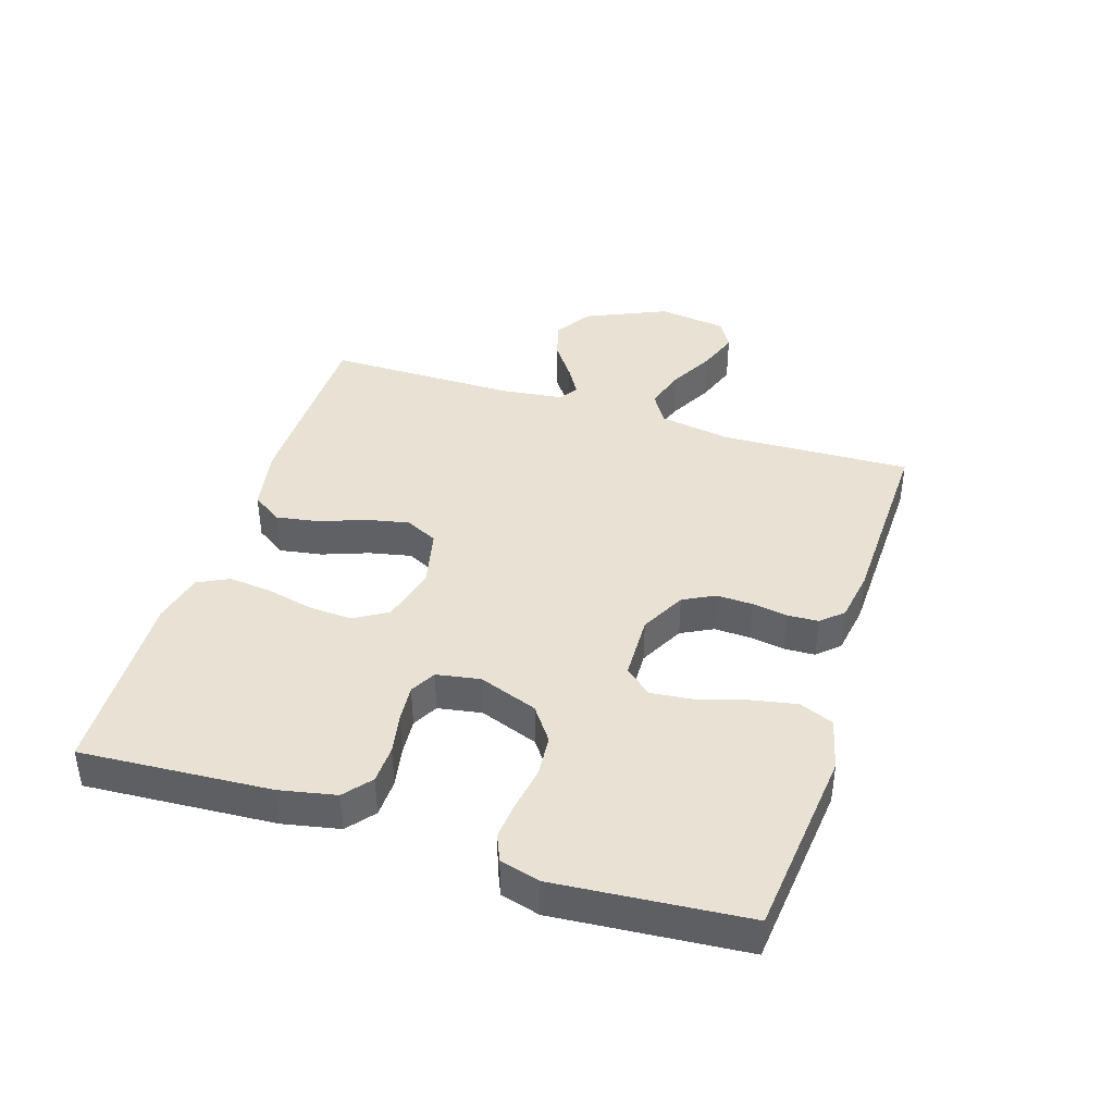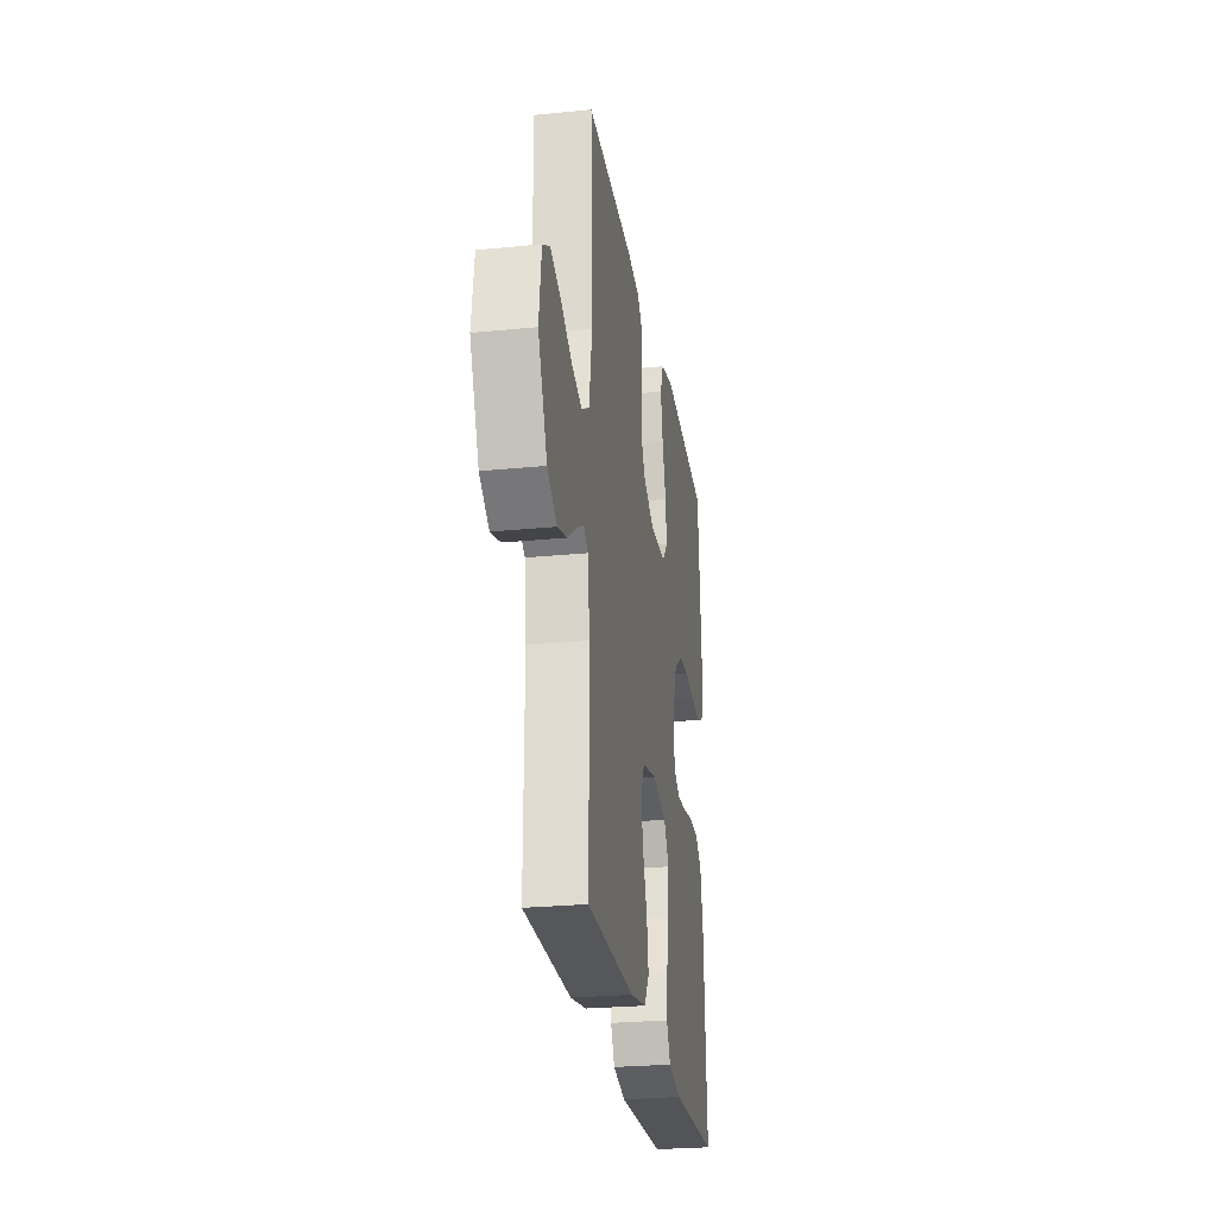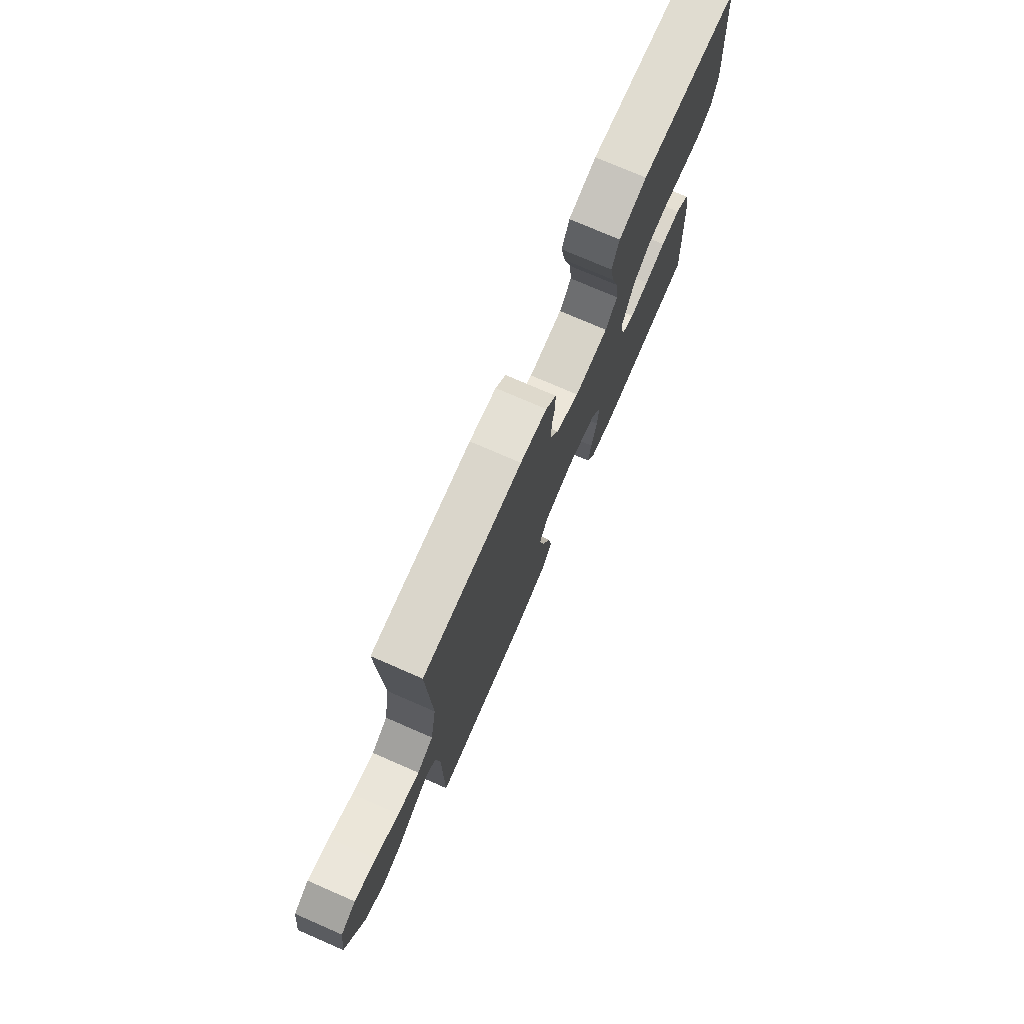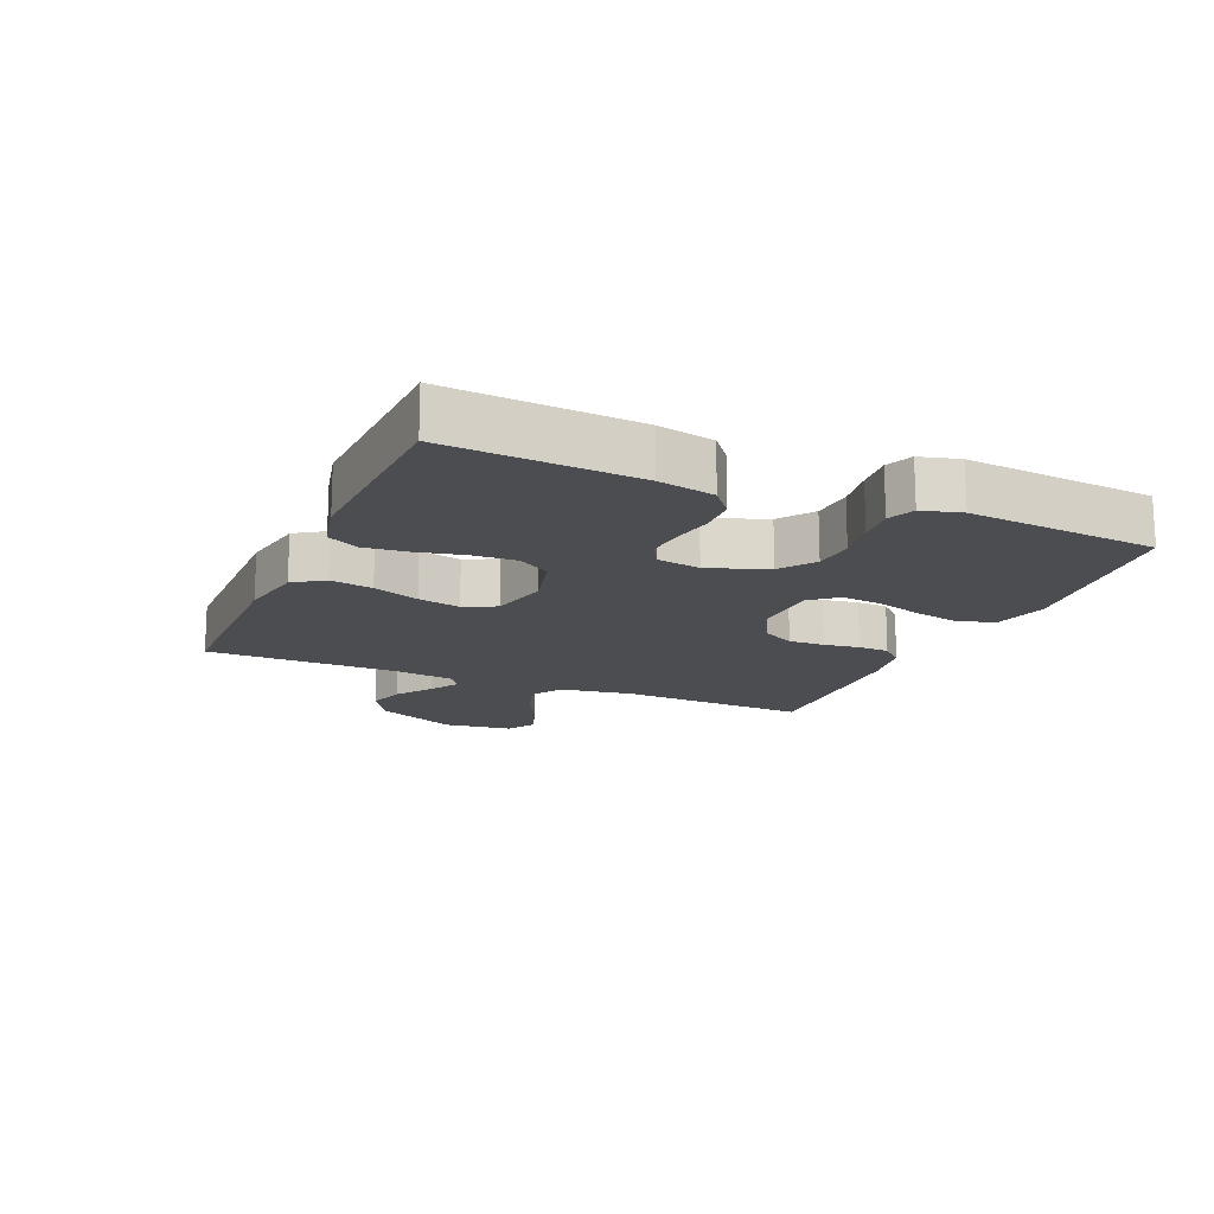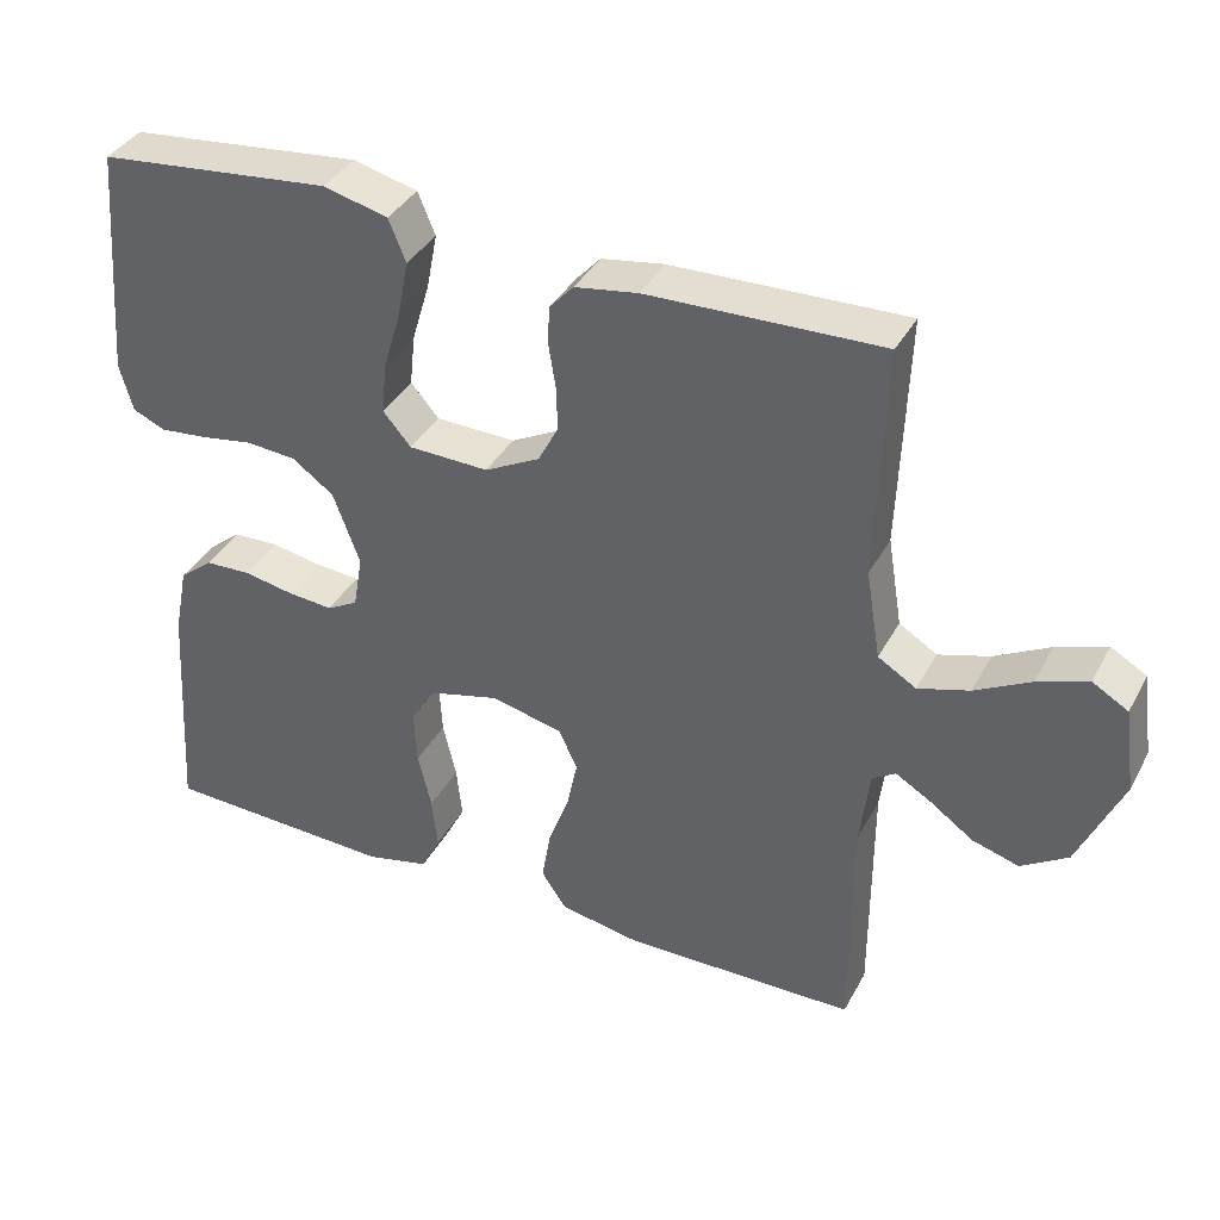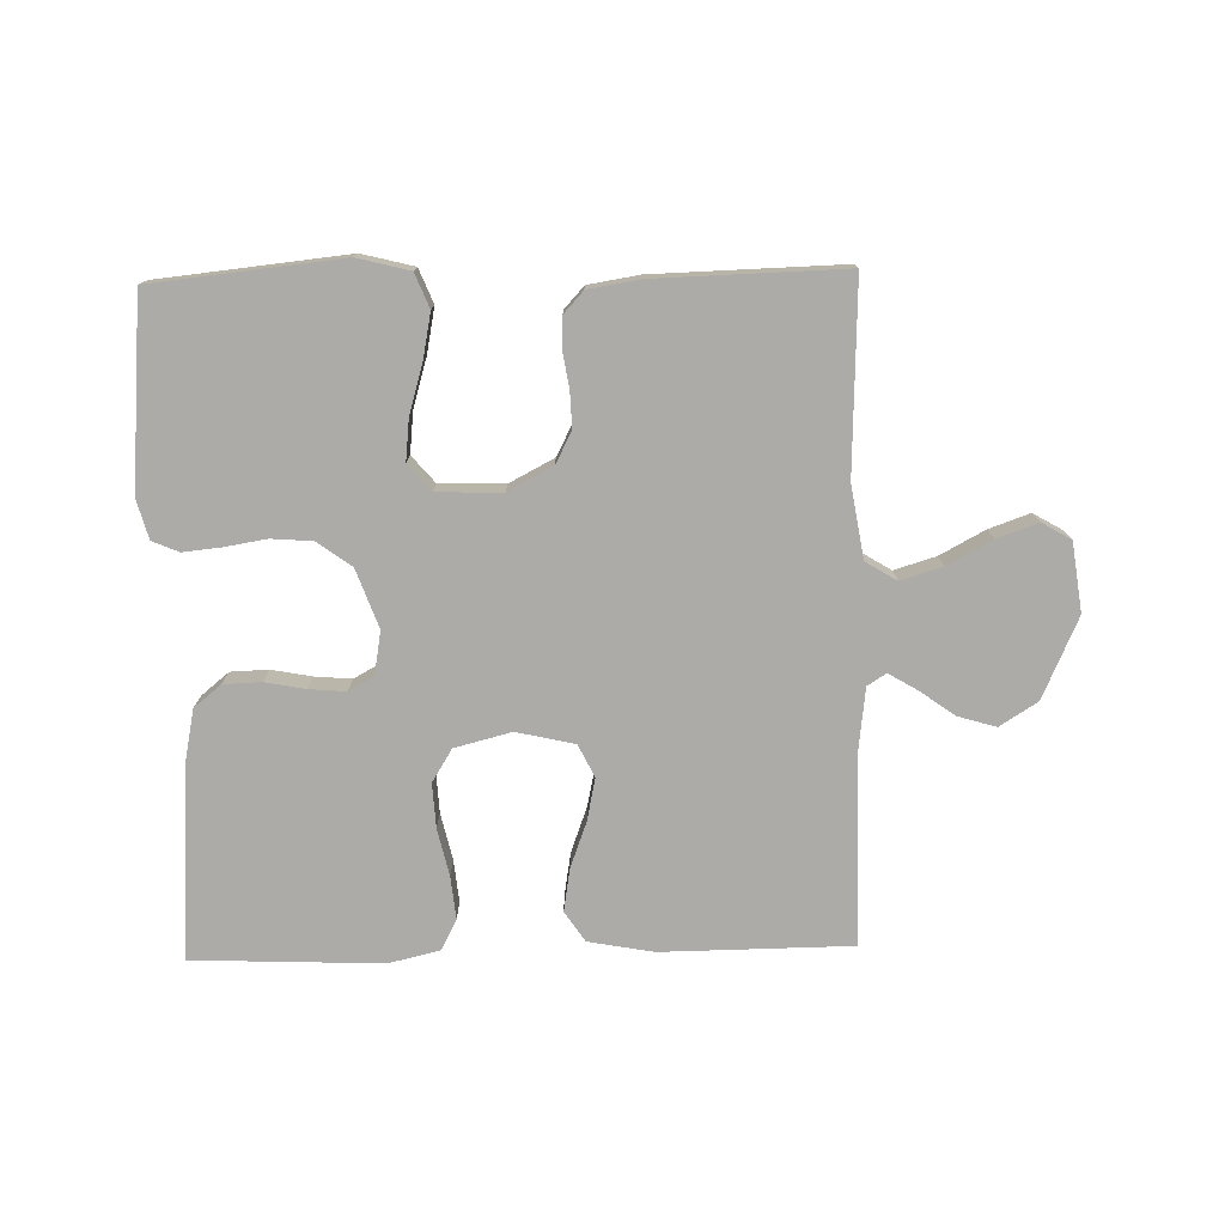
<metadata>
{"format":"obj","ext":"obj","renderer":"f3d","projection":"perspective","resolution":1024,"background":"white","views":[{"elev":40.8,"azim":-72.3,"up":"+Y"},{"elev":-25.8,"azim":99.0,"up":"+Z"},{"elev":75.4,"azim":113.5,"up":"+Z"},{"elev":-16.0,"azim":-113.4,"up":"+Y"},{"elev":37.5,"azim":25.6,"up":"+Z"},{"elev":-76.5,"azim":1.3,"up":"+Y"}]}
</metadata>
<code>
v 0.5 0.07 -0.5
v 0.2 0.07 -0.503
v 0.097 0.07 -0.484
v 0.065 0.07 -0.436
v 0.076 0.07 -0.369
v 0.103 0.07 -0.296
v 0.117 0.07 -0.229
v 0.092 0.07 -0.178
v 0 0.07 -0.157
v -0.09 0.07 -0.18
v -0.122 0.07 -0.232
v -0.118 0.07 -0.302
v -0.101 0.07 -0.376
v -0.094 0.07 -0.444
v -0.119 0.07 -0.493
v -0.2 0.07 -0.512
v -0.5 0.07 -0.5
v -0.481 0.07 -0.2
v -0.463 0.07 -0.111
v -0.42 0.07 -0.076
v -0.36 0.07 -0.074
v -0.296 0.07 -0.086
v -0.238 0.07 -0.091
v -0.198 0.07 -0.069
v -0.186 0.07 0
v -0.22 0.07 0.093
v -0.274 0.07 0.132
v -0.339 0.07 0.137
v -0.406 0.07 0.126
v -0.466 0.07 0.12
v -0.508 0.07 0.138
v -0.525 0.07 0.2
v -0.5 0.07 0.5
v -0.2 0.07 0.531
v -0.117 0.07 0.51
v -0.095 0.07 0.456
v -0.109 0.07 0.384
v -0.132 0.07 0.307
v -0.139 0.07 0.241
v -0.103 0.07 0.199
v 0 0.07 0.196
v 0.071 0.07 0.233
v 0.097 0.07 0.283
v 0.095 0.07 0.34
v 0.086 0.07 0.396
v 0.088 0.07 0.445
v 0.119 0.07 0.479
v 0.2 0.07 0.492
v 0.5 0.07 0.5
v 0.489 0.07 0.2
v 0.508 0.07 0.085
v 0.557 0.07 0.055
v 0.623 0.07 0.075
v 0.694 0.07 0.113
v 0.759 0.07 0.136
v 0.805 0.07 0.109
v 0.82 0.07 0
v 0.763 0.07 -0.128
v 0.703 0.07 -0.166
v 0.643 0.07 -0.148
v 0.587 0.07 -0.108
v 0.542 0.07 -0.081
v 0.512 0.07 -0.1
v 0.5 0.07 -0.2
v 0.5 0 -0.5
v 0.2 0 -0.503
v 0.097 0 -0.484
v 0.065 0 -0.436
v 0.076 0 -0.369
v 0.103 0 -0.296
v 0.117 0 -0.229
v 0.092 0 -0.178
v 0 0 -0.157
v -0.09 0 -0.18
v -0.122 0 -0.232
v -0.118 0 -0.302
v -0.101 0 -0.376
v -0.094 0 -0.444
v -0.119 0 -0.493
v -0.2 0 -0.512
v -0.5 0 -0.5
v -0.481 0 -0.2
v -0.463 0 -0.111
v -0.42 0 -0.076
v -0.36 0 -0.074
v -0.296 0 -0.086
v -0.238 0 -0.091
v -0.198 0 -0.069
v -0.186 0 0
v -0.22 0 0.093
v -0.274 0 0.132
v -0.339 0 0.137
v -0.406 0 0.126
v -0.466 0 0.12
v -0.508 0 0.138
v -0.525 0 0.2
v -0.5 0 0.5
v -0.2 0 0.531
v -0.117 0 0.51
v -0.095 0 0.456
v -0.109 0 0.384
v -0.132 0 0.307
v -0.139 0 0.241
v -0.103 0 0.199
v 0 0 0.196
v 0.071 0 0.233
v 0.097 0 0.283
v 0.095 0 0.34
v 0.086 0 0.396
v 0.088 0 0.445
v 0.119 0 0.479
v 0.2 0 0.492
v 0.5 0 0.5
v 0.489 0 0.2
v 0.508 0 0.085
v 0.557 0 0.055
v 0.623 0 0.075
v 0.694 0 0.113
v 0.759 0 0.136
v 0.805 0 0.109
v 0.82 0 0
v 0.763 0 -0.128
v 0.703 0 -0.166
v 0.643 0 -0.148
v 0.587 0 -0.108
v 0.542 0 -0.081
v 0.512 0 -0.1
v 0.5 0 -0.2
f 58 59 60 61
f 58 61 62
f 57 58 62
f 56 57 62
f 53 54 55 56
f 52 53 56 62
f 51 52 62 63
f 47 48 49 50
f 44 45 46 47
f 43 44 47 50
f 42 43 50 51
f 35 36 37 38
f 35 38 39
f 34 35 39
f 33 34 39
f 32 33 39 40
f 28 29 30 31
f 28 31 32 40
f 19 20 21 22
f 19 22 23
f 18 19 23
f 17 18 23
f 16 17 23 24
f 12 13 14 15
f 11 12 15 16
f 3 4 5 6
f 3 6 7
f 64 1 2 3
f 64 3 7
f 63 64 7 8
f 41 42 51 63
f 41 63 8 9
f 27 28 40 41
f 26 27 41
f 25 26 41 9
f 11 16 24 25
f 10 11 25
f 9 10 25
f 125 124 123 122
f 126 125 122
f 126 122 121
f 126 121 120
f 120 119 118 117
f 126 120 117 116
f 127 126 116 115
f 114 113 112 111
f 111 110 109 108
f 114 111 108 107
f 115 114 107 106
f 102 101 100 99
f 103 102 99
f 103 99 98
f 103 98 97
f 104 103 97 96
f 95 94 93 92
f 104 96 95 92
f 86 85 84 83
f 87 86 83
f 87 83 82
f 87 82 81
f 88 87 81 80
f 79 78 77 76
f 80 79 76 75
f 70 69 68 67
f 71 70 67
f 67 66 65 128
f 71 67 128
f 72 71 128 127
f 127 115 106 105
f 73 72 127 105
f 105 104 92 91
f 105 91 90
f 73 105 90 89
f 89 88 80 75
f 89 75 74
f 89 74 73
f 1 65 66 2
f 2 66 67 3
f 3 67 68 4
f 4 68 69 5
f 5 69 70 6
f 6 70 71 7
f 7 71 72 8
f 8 72 73 9
f 9 73 74 10
f 10 74 75 11
f 11 75 76 12
f 12 76 77 13
f 13 77 78 14
f 14 78 79 15
f 15 79 80 16
f 16 80 81 17
f 17 81 82 18
f 18 82 83 19
f 19 83 84 20
f 20 84 85 21
f 21 85 86 22
f 22 86 87 23
f 23 87 88 24
f 24 88 89 25
f 25 89 90 26
f 26 90 91 27
f 27 91 92 28
f 28 92 93 29
f 29 93 94 30
f 30 94 95 31
f 31 95 96 32
f 32 96 97 33
f 33 97 98 34
f 34 98 99 35
f 35 99 100 36
f 36 100 101 37
f 37 101 102 38
f 38 102 103 39
f 39 103 104 40
f 40 104 105 41
f 41 105 106 42
f 42 106 107 43
f 43 107 108 44
f 44 108 109 45
f 45 109 110 46
f 46 110 111 47
f 47 111 112 48
f 48 112 113 49
f 49 113 114 50
f 50 114 115 51
f 51 115 116 52
f 52 116 117 53
f 53 117 118 54
f 54 118 119 55
f 55 119 120 56
f 56 120 121 57
f 57 121 122 58
f 58 122 123 59
f 59 123 124 60
f 60 124 125 61
f 61 125 126 62
f 62 126 127 63
f 63 127 128 64
f 64 128 65 1

</code>
